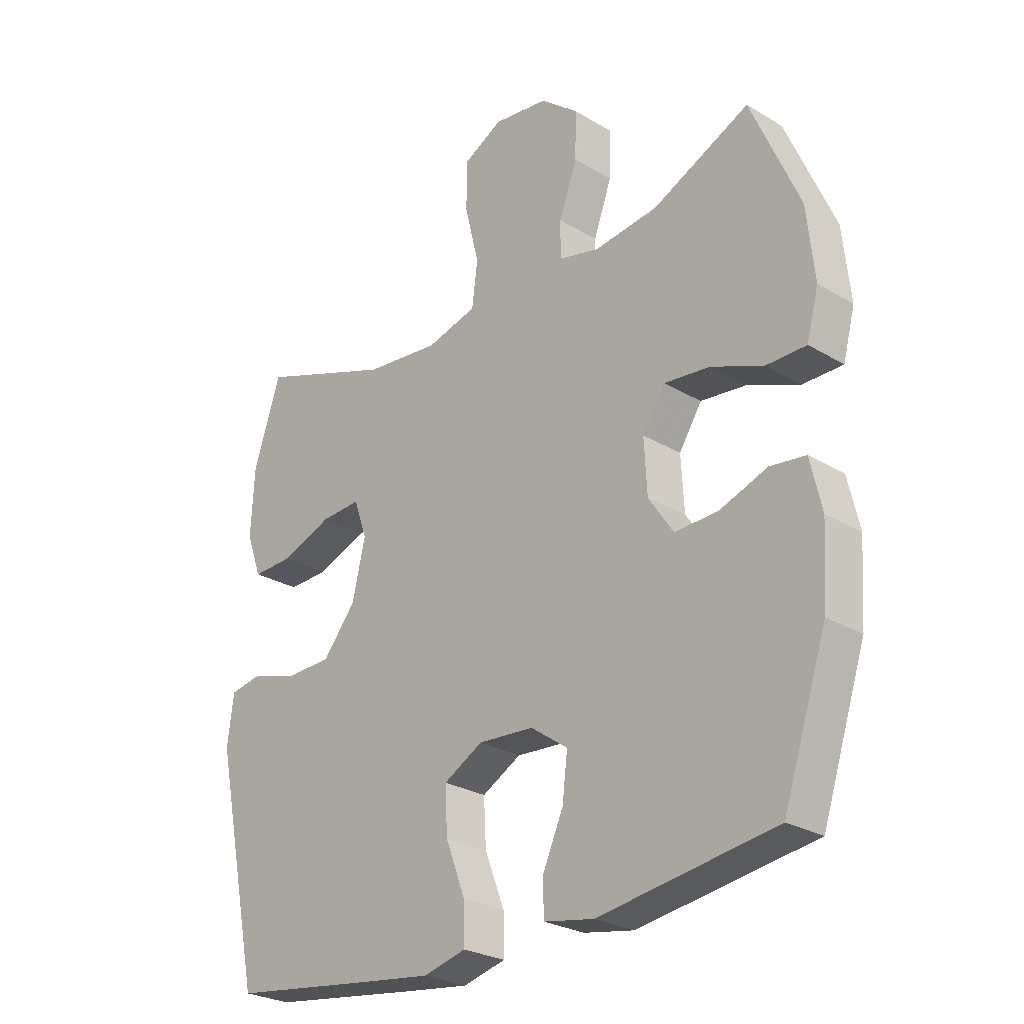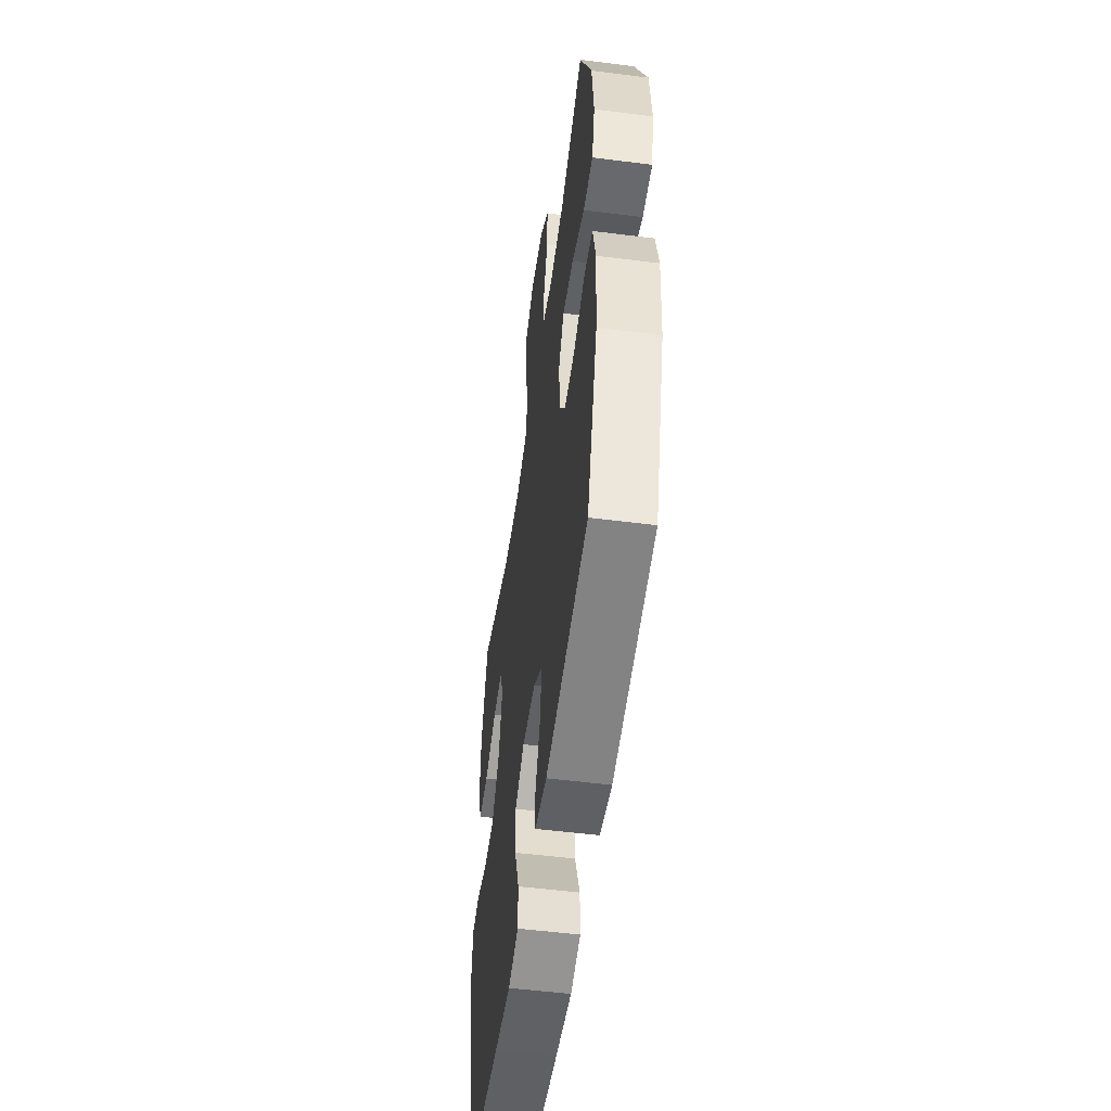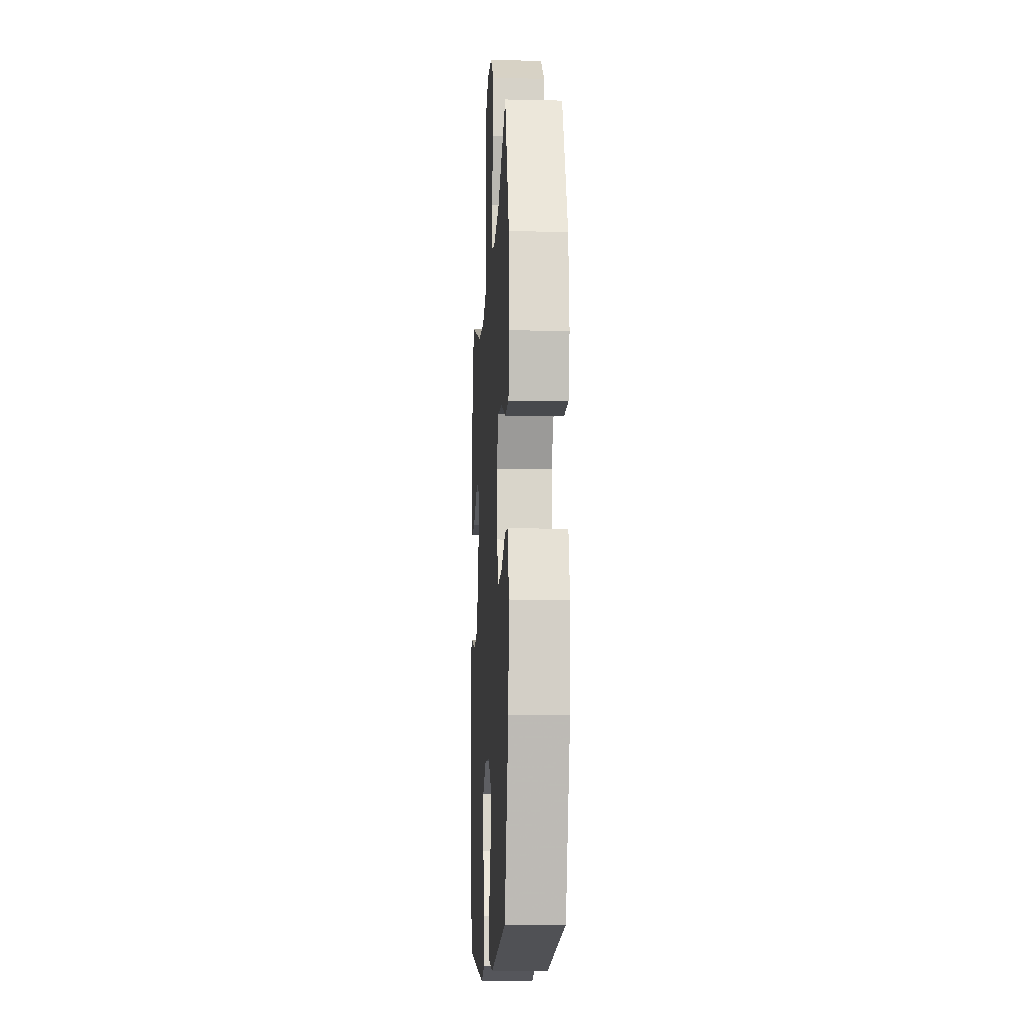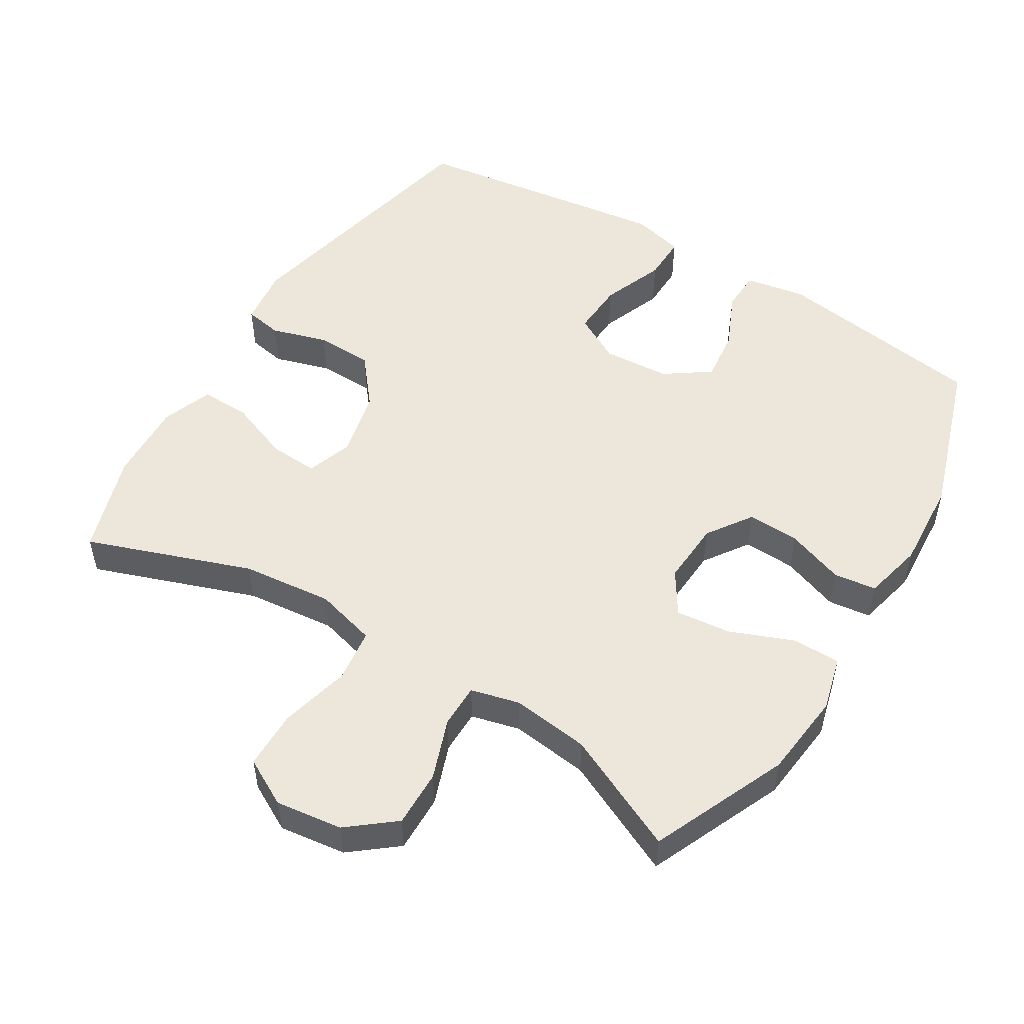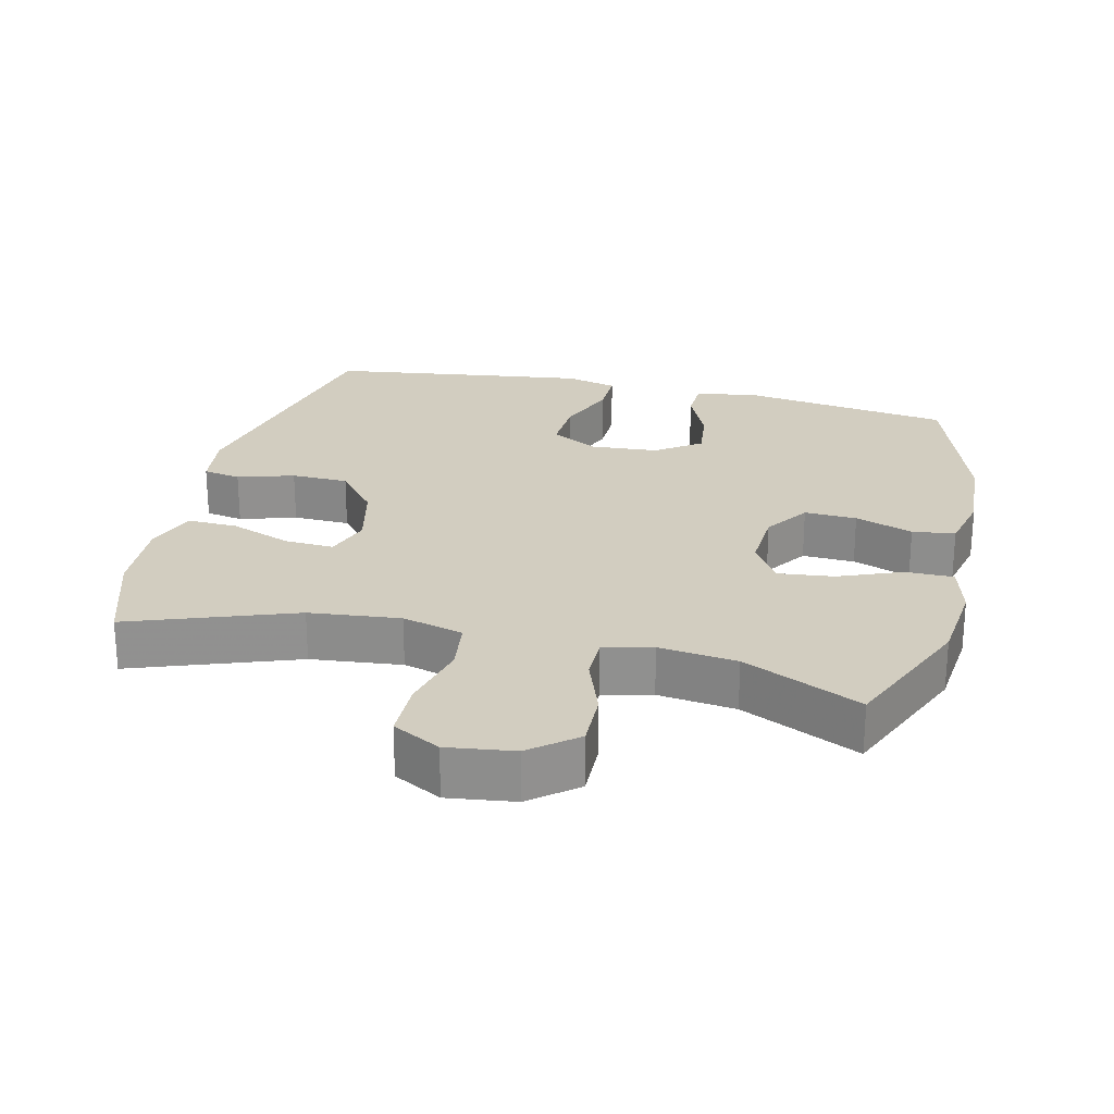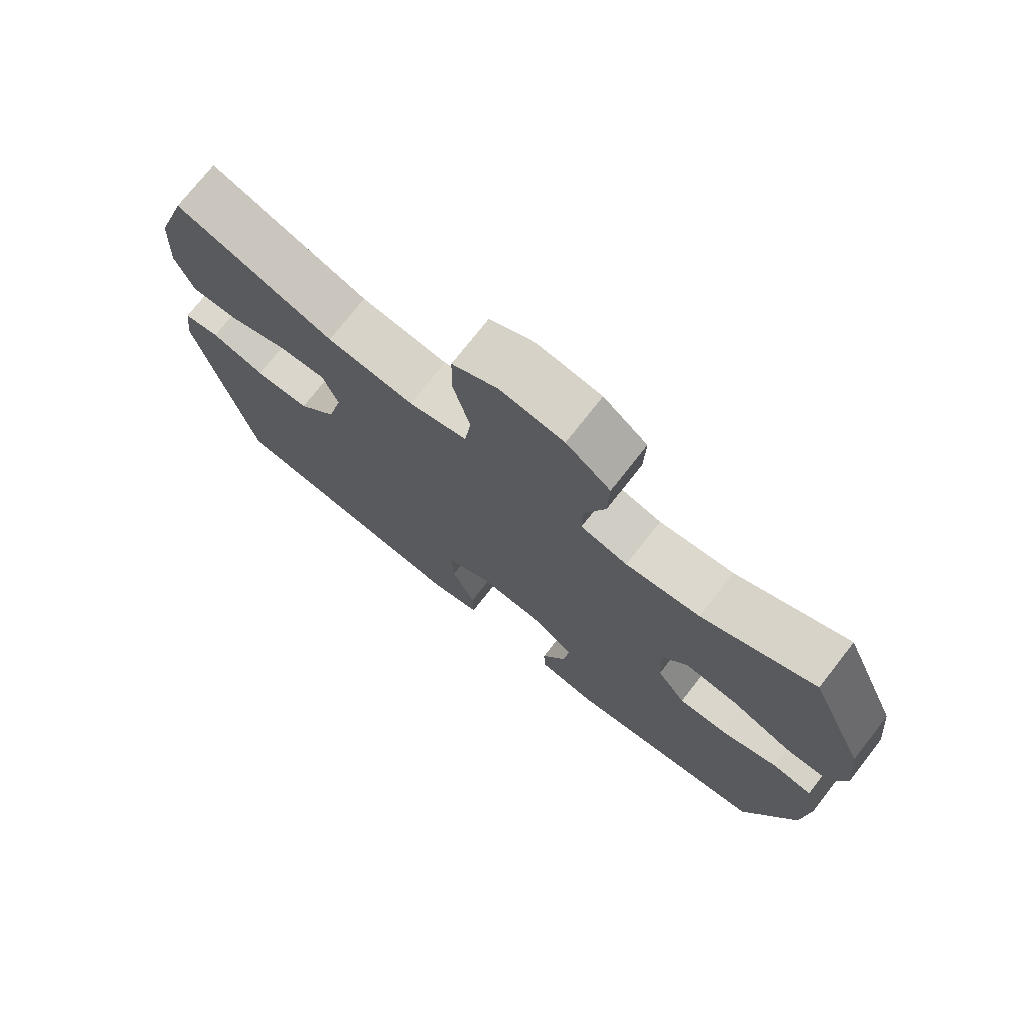
<metadata>
{"format":"obj","ext":"obj","renderer":"f3d","projection":"perspective","resolution":1024,"background":"white","views":[{"elev":-26.5,"azim":46.8,"up":"+Z"},{"elev":-52.8,"azim":82.2,"up":"+Z"},{"elev":-12.0,"azim":86.9,"up":"+Z"},{"elev":51.6,"azim":31.6,"up":"+Y"},{"elev":24.6,"azim":13.4,"up":"+Y"},{"elev":74.5,"azim":38.1,"up":"+Z"}]}
</metadata>
<code>
v -0.5 0.07 0.5
v -0.261 0.07 0.414
v -0.129 0.07 0.4
v -0.04 0.07 0.424
v -0.03 0.07 0.502
v -0.055 0.07 0.604
v -0.054 0.07 0.689
v 0.015 0.07 0.726
v 0.112 0.07 0.713
v 0.179 0.07 0.659
v 0.177 0.07 0.576
v 0.145 0.07 0.488
v 0.145 0.07 0.424
v 0.216 0.07 0.406
v 0.329 0.07 0.42
v 0.5 0.07 0.5
v 0.585 0.07 0.302
v 0.598 0.07 0.177
v 0.577 0.07 0.098
v 0.507 0.07 0.098
v 0.415 0.07 0.135
v 0.335 0.07 0.144
v 0.295 0.07 0.082
v 0.3 0.07 -0.011
v 0.344 0.07 -0.076
v 0.42 0.07 -0.073
v 0.504 0.07 -0.043
v 0.566 0.07 -0.051
v 0.586 0.07 -0.138
v 0.577 0.07 -0.269
v 0.5 0.07 -0.5
v 0.191 0.07 -0.545
v 0.103 0.07 -0.529
v 0.101 0.07 -0.47
v 0.138 0.07 -0.387
v 0.147 0.07 -0.311
v 0.082 0.07 -0.265
v -0.016 0.07 -0.258
v -0.085 0.07 -0.296
v -0.081 0.07 -0.375
v -0.046 0.07 -0.466
v -0.045 0.07 -0.533
v -0.12 0.07 -0.552
v -0.24 0.07 -0.536
v -0.5 0.07 -0.5
v -0.583 0.07 -0.107
v -0.572 0.07 -0.021
v -0.517 0.07 -0.011
v -0.435 0.07 -0.036
v -0.352 0.07 -0.034
v -0.294 0.07 0.037
v -0.271 0.07 0.136
v -0.294 0.07 0.202
v -0.365 0.07 0.198
v -0.455 0.07 0.164
v -0.527 0.07 0.162
v -0.554 0.07 0.236
v -0.548 0.07 0.353
v -0.5 0 0.5
v -0.261 0 0.414
v -0.129 0 0.4
v -0.04 0 0.424
v -0.03 0 0.502
v -0.055 0 0.604
v -0.054 0 0.689
v 0.015 0 0.726
v 0.112 0 0.713
v 0.179 0 0.659
v 0.177 0 0.576
v 0.145 0 0.488
v 0.145 0 0.424
v 0.216 0 0.406
v 0.329 0 0.42
v 0.5 0 0.5
v 0.585 0 0.302
v 0.598 0 0.177
v 0.577 0 0.098
v 0.507 0 0.098
v 0.415 0 0.135
v 0.335 0 0.144
v 0.295 0 0.082
v 0.3 0 -0.011
v 0.344 0 -0.076
v 0.42 0 -0.073
v 0.504 0 -0.043
v 0.566 0 -0.051
v 0.586 0 -0.138
v 0.577 0 -0.269
v 0.5 0 -0.5
v 0.191 0 -0.545
v 0.103 0 -0.529
v 0.101 0 -0.47
v 0.138 0 -0.387
v 0.147 0 -0.311
v 0.082 0 -0.265
v -0.016 0 -0.258
v -0.085 0 -0.296
v -0.081 0 -0.375
v -0.046 0 -0.466
v -0.045 0 -0.533
v -0.12 0 -0.552
v -0.24 0 -0.536
v -0.5 0 -0.5
v -0.583 0 -0.107
v -0.572 0 -0.021
v -0.517 0 -0.011
v -0.435 0 -0.036
v -0.352 0 -0.034
v -0.294 0 0.037
v -0.271 0 0.136
v -0.294 0 0.202
v -0.365 0 0.198
v -0.455 0 0.164
v -0.527 0 0.162
v -0.554 0 0.236
v -0.548 0 0.353
f 57 58 1 2
f 54 55 56 57
f 53 54 57 2
f 52 53 2 3
f 51 52 3 4
f 46 47 48 49
f 46 49 50
f 45 46 50
f 44 45 50 51
f 40 41 42 43
f 39 40 43 44
f 32 33 34 35
f 32 35 36
f 31 32 36
f 30 31 36 37
f 26 27 28 29
f 25 26 29 30
f 18 19 20 21
f 18 21 22
f 15 16 17 18
f 14 15 18 22
f 13 14 22 23
f 9 10 11 12
f 9 12 13
f 8 9 13
f 5 6 7 8
f 4 5 8 13
f 39 44 51 4
f 25 30 37 38
f 24 25 38
f 23 24 38 39
f 4 13 23 39
f 60 59 116 115
f 115 114 113 112
f 60 115 112 111
f 61 60 111 110
f 62 61 110 109
f 107 106 105 104
f 108 107 104
f 108 104 103
f 109 108 103 102
f 101 100 99 98
f 102 101 98 97
f 93 92 91 90
f 94 93 90
f 94 90 89
f 95 94 89 88
f 87 86 85 84
f 88 87 84 83
f 79 78 77 76
f 80 79 76
f 76 75 74 73
f 80 76 73 72
f 81 80 72 71
f 70 69 68 67
f 71 70 67
f 71 67 66
f 66 65 64 63
f 71 66 63 62
f 62 109 102 97
f 96 95 88 83
f 96 83 82
f 97 96 82 81
f 97 81 71 62
f 1 59 60 2
f 2 60 61 3
f 3 61 62 4
f 4 62 63 5
f 5 63 64 6
f 6 64 65 7
f 7 65 66 8
f 8 66 67 9
f 9 67 68 10
f 10 68 69 11
f 11 69 70 12
f 12 70 71 13
f 13 71 72 14
f 14 72 73 15
f 15 73 74 16
f 16 74 75 17
f 17 75 76 18
f 18 76 77 19
f 19 77 78 20
f 20 78 79 21
f 21 79 80 22
f 22 80 81 23
f 23 81 82 24
f 24 82 83 25
f 25 83 84 26
f 26 84 85 27
f 27 85 86 28
f 28 86 87 29
f 29 87 88 30
f 30 88 89 31
f 31 89 90 32
f 32 90 91 33
f 33 91 92 34
f 34 92 93 35
f 35 93 94 36
f 36 94 95 37
f 37 95 96 38
f 38 96 97 39
f 39 97 98 40
f 40 98 99 41
f 41 99 100 42
f 42 100 101 43
f 43 101 102 44
f 44 102 103 45
f 45 103 104 46
f 46 104 105 47
f 47 105 106 48
f 48 106 107 49
f 49 107 108 50
f 50 108 109 51
f 51 109 110 52
f 52 110 111 53
f 53 111 112 54
f 54 112 113 55
f 55 113 114 56
f 56 114 115 57
f 57 115 116 58
f 58 116 59 1

</code>
